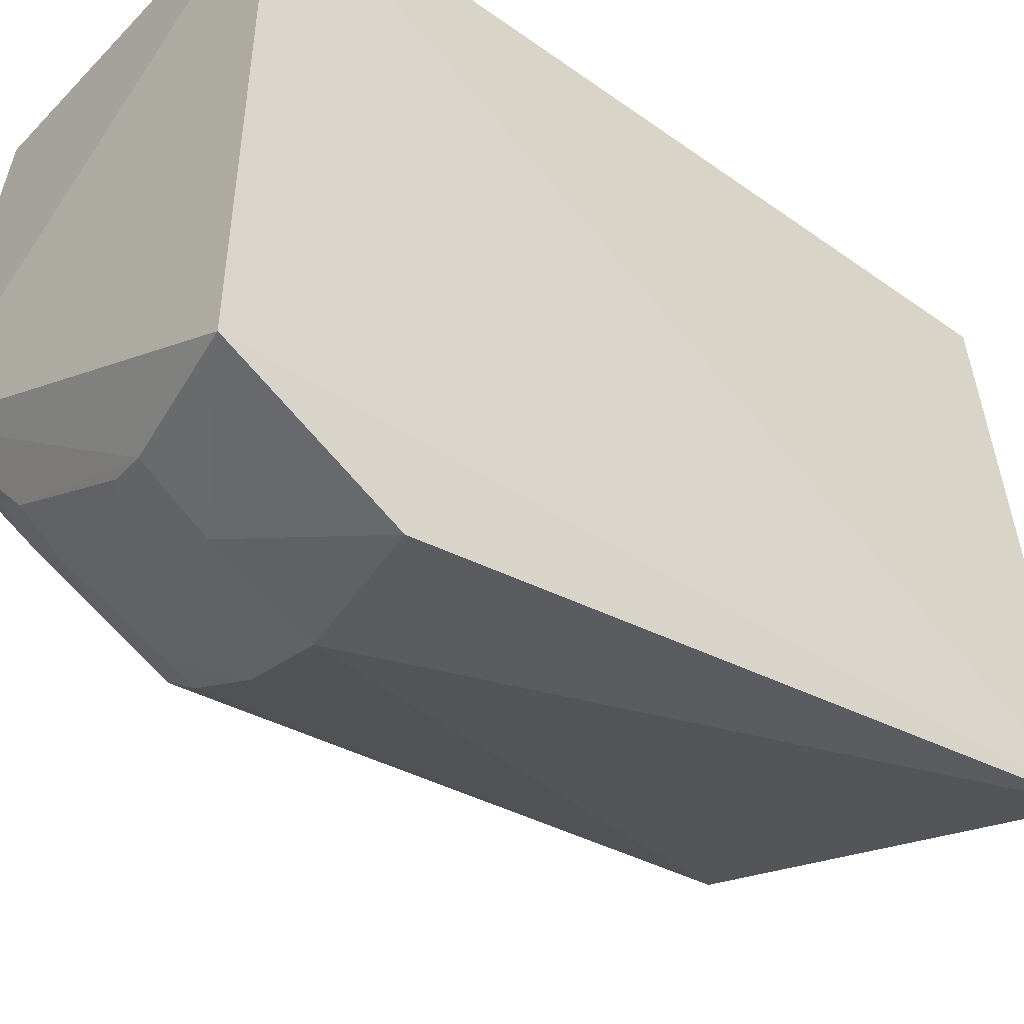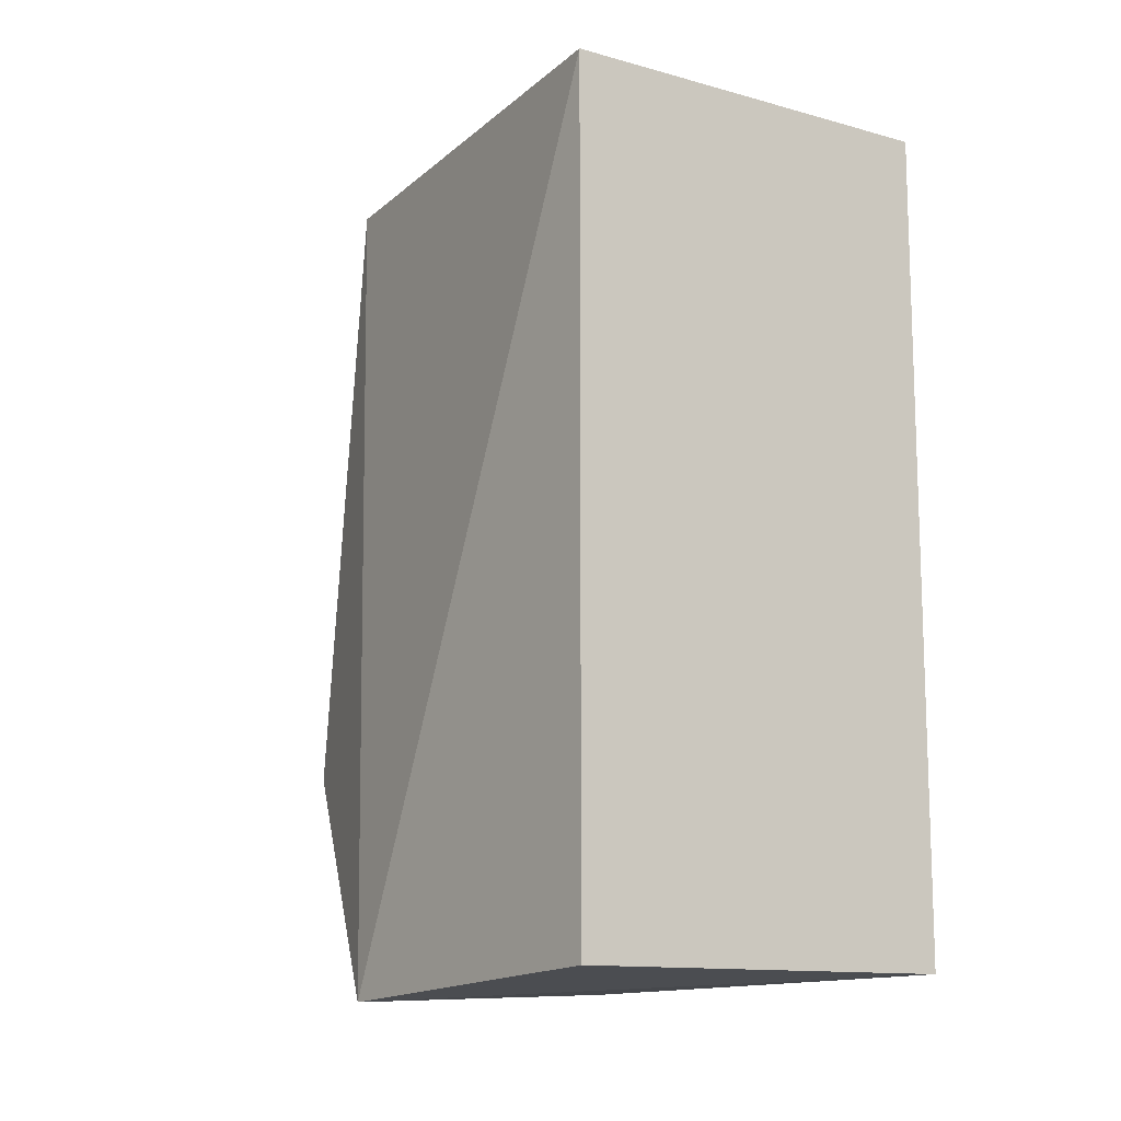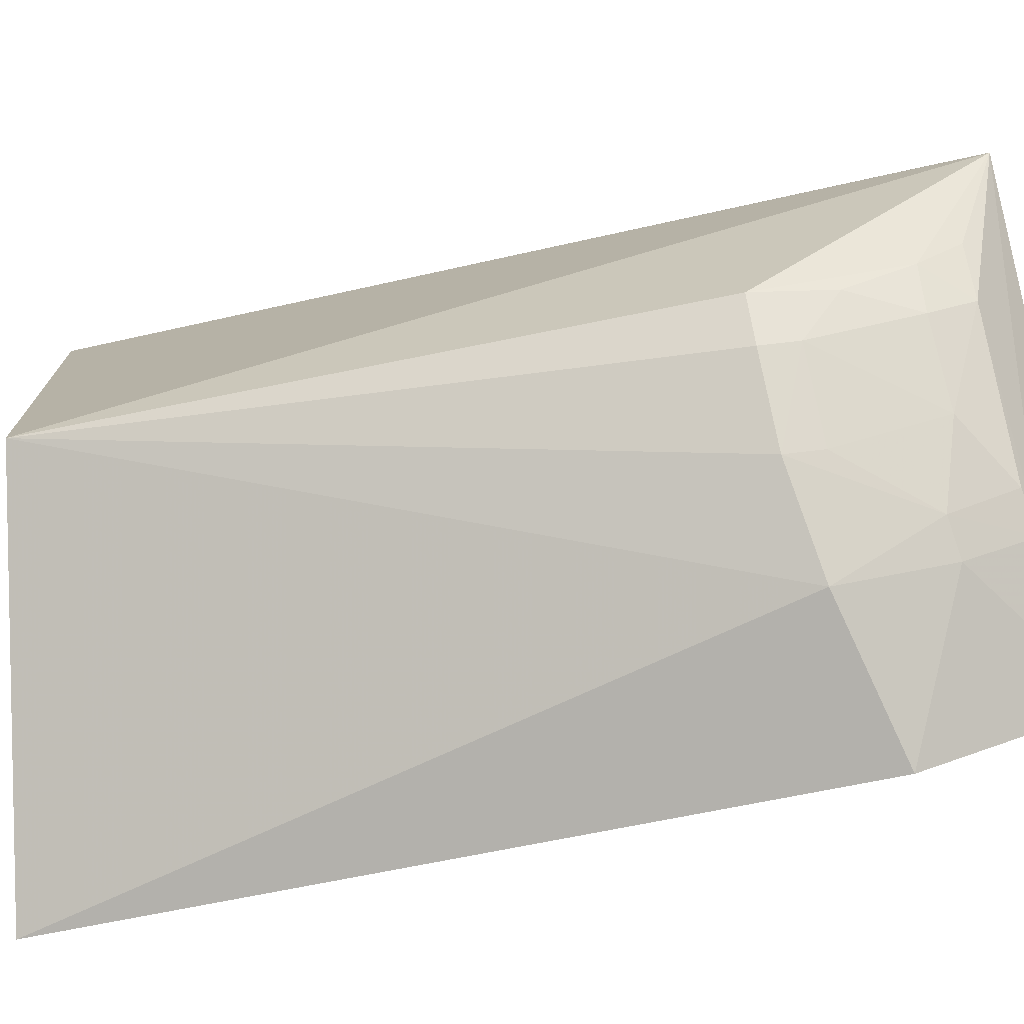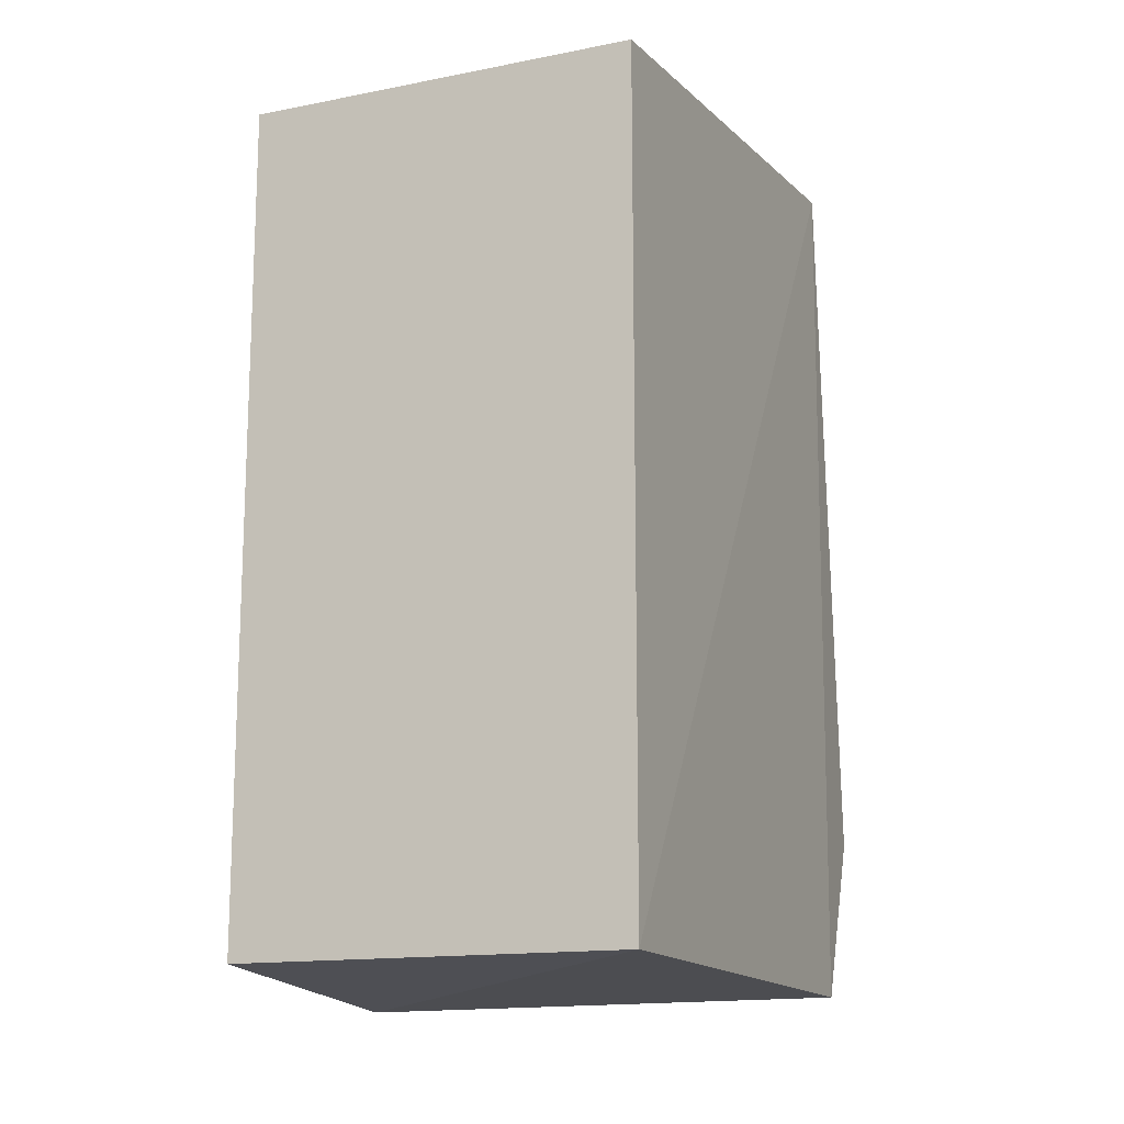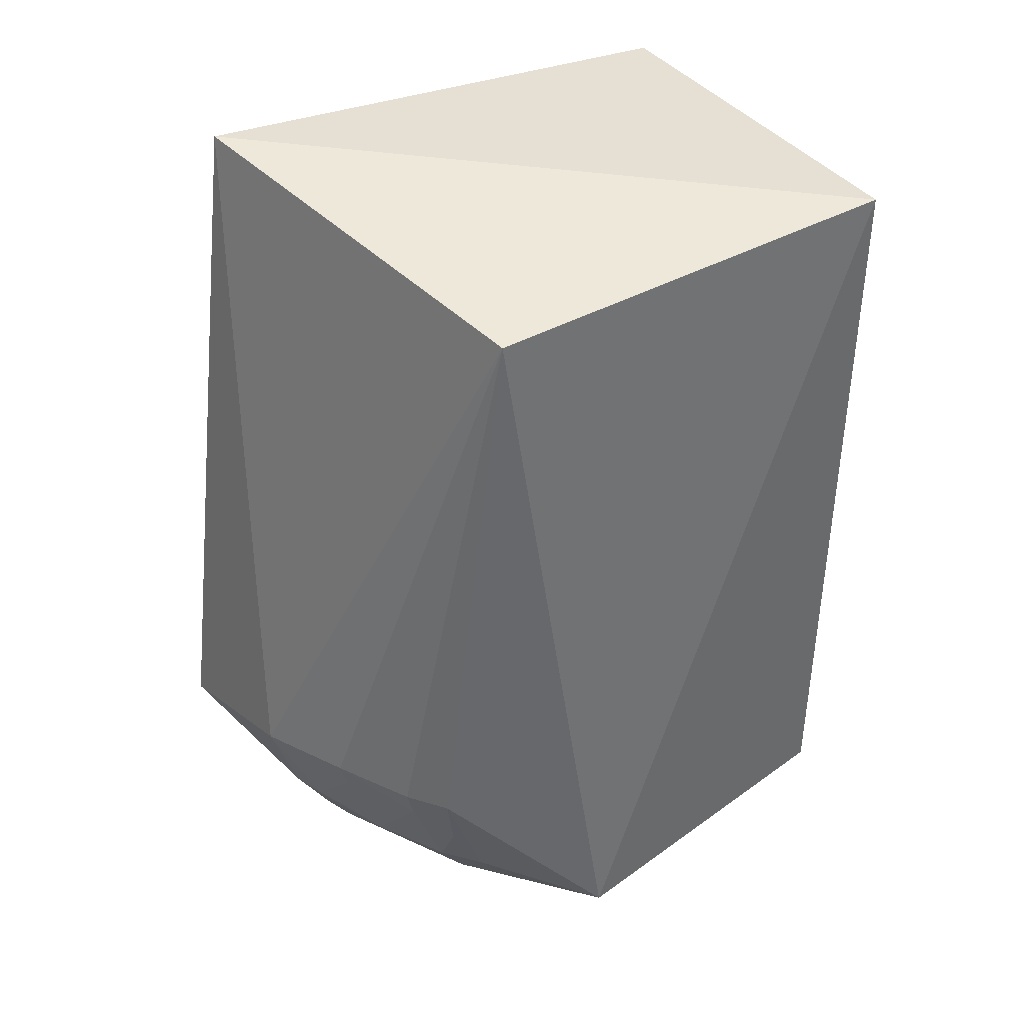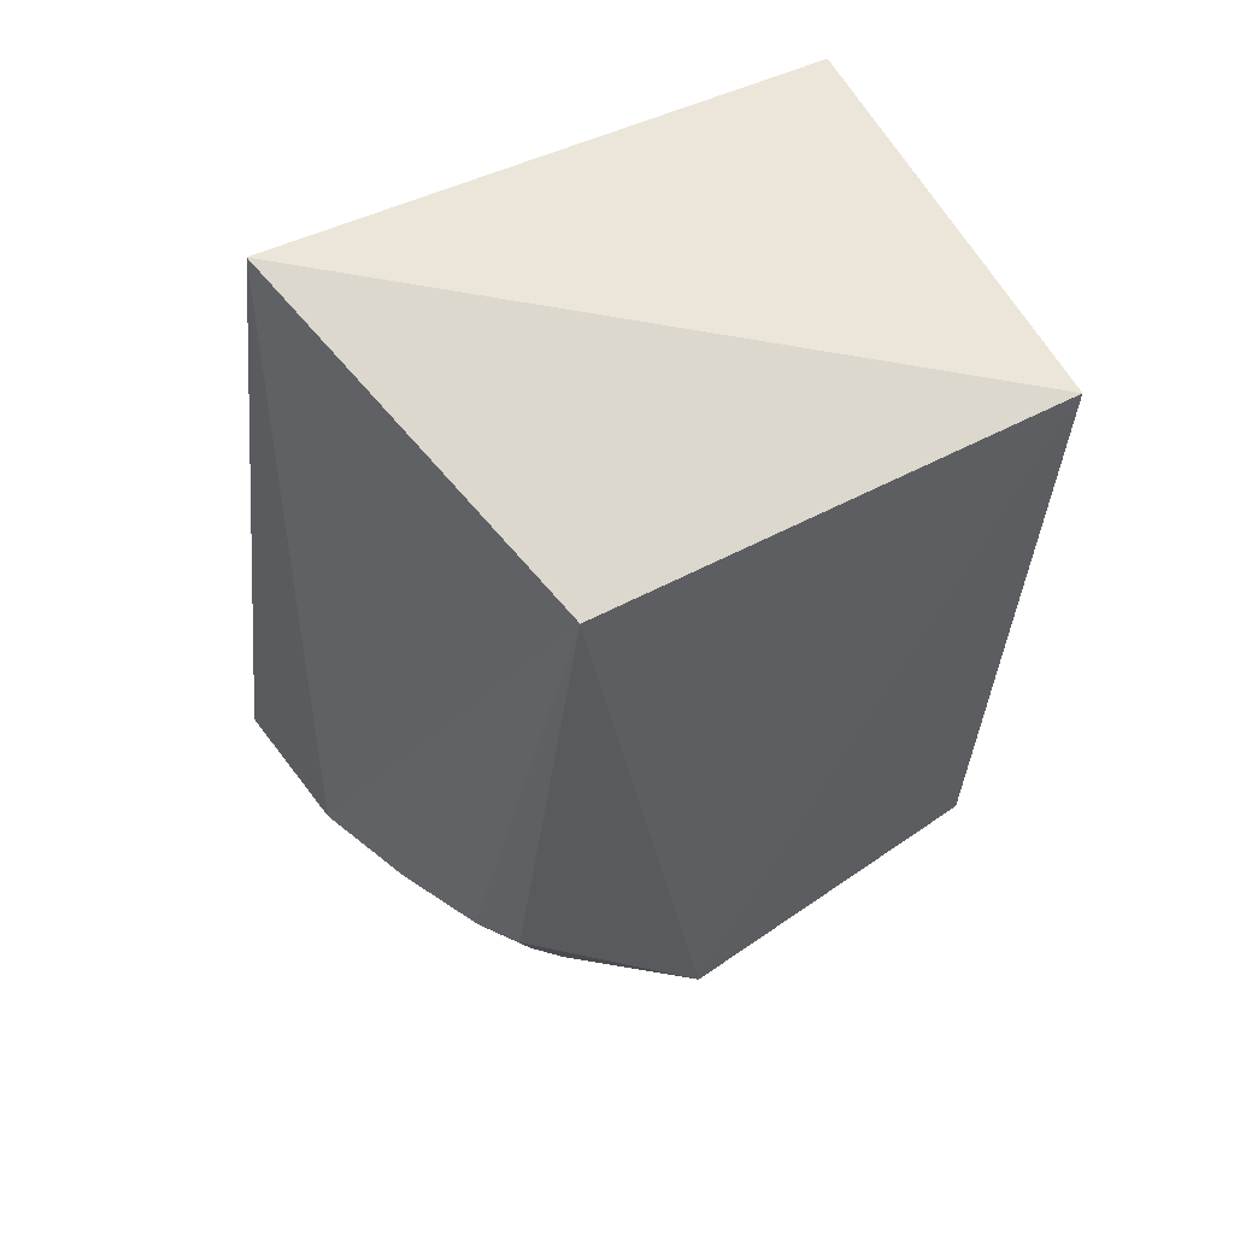
<metadata>
{"format":"obj","ext":"obj","renderer":"f3d","projection":"perspective","resolution":1024,"background":"white","views":[{"elev":-42.8,"azim":49.8,"up":"+Z"},{"elev":-12.6,"azim":-32.8,"up":"+Y"},{"elev":-79.4,"azim":-77.8,"up":"+Z"},{"elev":-14.7,"azim":23.1,"up":"+Y"},{"elev":40.6,"azim":-124.2,"up":"+Y"},{"elev":62.1,"azim":-118.9,"up":"+Y"}]}
</metadata>
<code>
v 0.01458 -0.1695 -0.2348
v 0.01413 -0.172 -0.4505
v 0.01851 0.1701 -0.4427
v -0.1369 0.1487 -0.2348
v -0.1485 -0.1788 -0.3665
v 0.01458 0.1487 -0.2348
v -0.1369 -0.1695 -0.2348
v -0.1146 -0.0886 -0.4473
v 0.01226 -0.1068 -0.4829
v -0.08175 -0.1422 -0.4433
v -0.1299 0.1428 -0.4071
v -0.04585 -0.09353 -0.4767
v -0.05579 -0.1576 -0.4446
v -0.1245 -0.1431 -0.4163
v -0.1294 -0.0891 -0.4363
v -0.08409 -0.08842 -0.4628
v -0.04095 -0.1596 -0.4484
v -0.05577 -0.1326 -0.4594
v -0.1108 -0.1418 -0.4284
v -0.1127 -0.1024 -0.4434
v -0.1096 -0.159 -0.4171
v -0.04175 -0.134 -0.4632
v -0.08206 -0.1021 -0.4588
v -0.1233 -0.1177 -0.4298
v -0.1261 -0.1596 -0.4031
f 1 2 3
f 5 2 1
f 6 1 3
f 6 3 4
f 6 4 1
f 7 5 1
f 7 1 4
f 7 4 5
f 9 3 2
f 11 5 4
f 11 4 3
f 12 3 9
f 12 11 3
f 15 11 8
f 15 5 11
f 15 14 5
f 16 8 11
f 16 11 12
f 17 2 5
f 18 13 10
f 18 17 13
f 18 16 12
f 20 8 16
f 20 10 19
f 21 17 5
f 21 13 17
f 21 14 19
f 21 19 10
f 21 10 13
f 22 9 2
f 22 2 17
f 22 17 18
f 22 18 12
f 22 12 9
f 23 18 10
f 23 16 18
f 23 20 16
f 23 10 20
f 24 19 14
f 24 14 15
f 24 20 19
f 24 15 8
f 24 8 20
f 25 21 5
f 25 5 14
f 25 14 21

</code>
